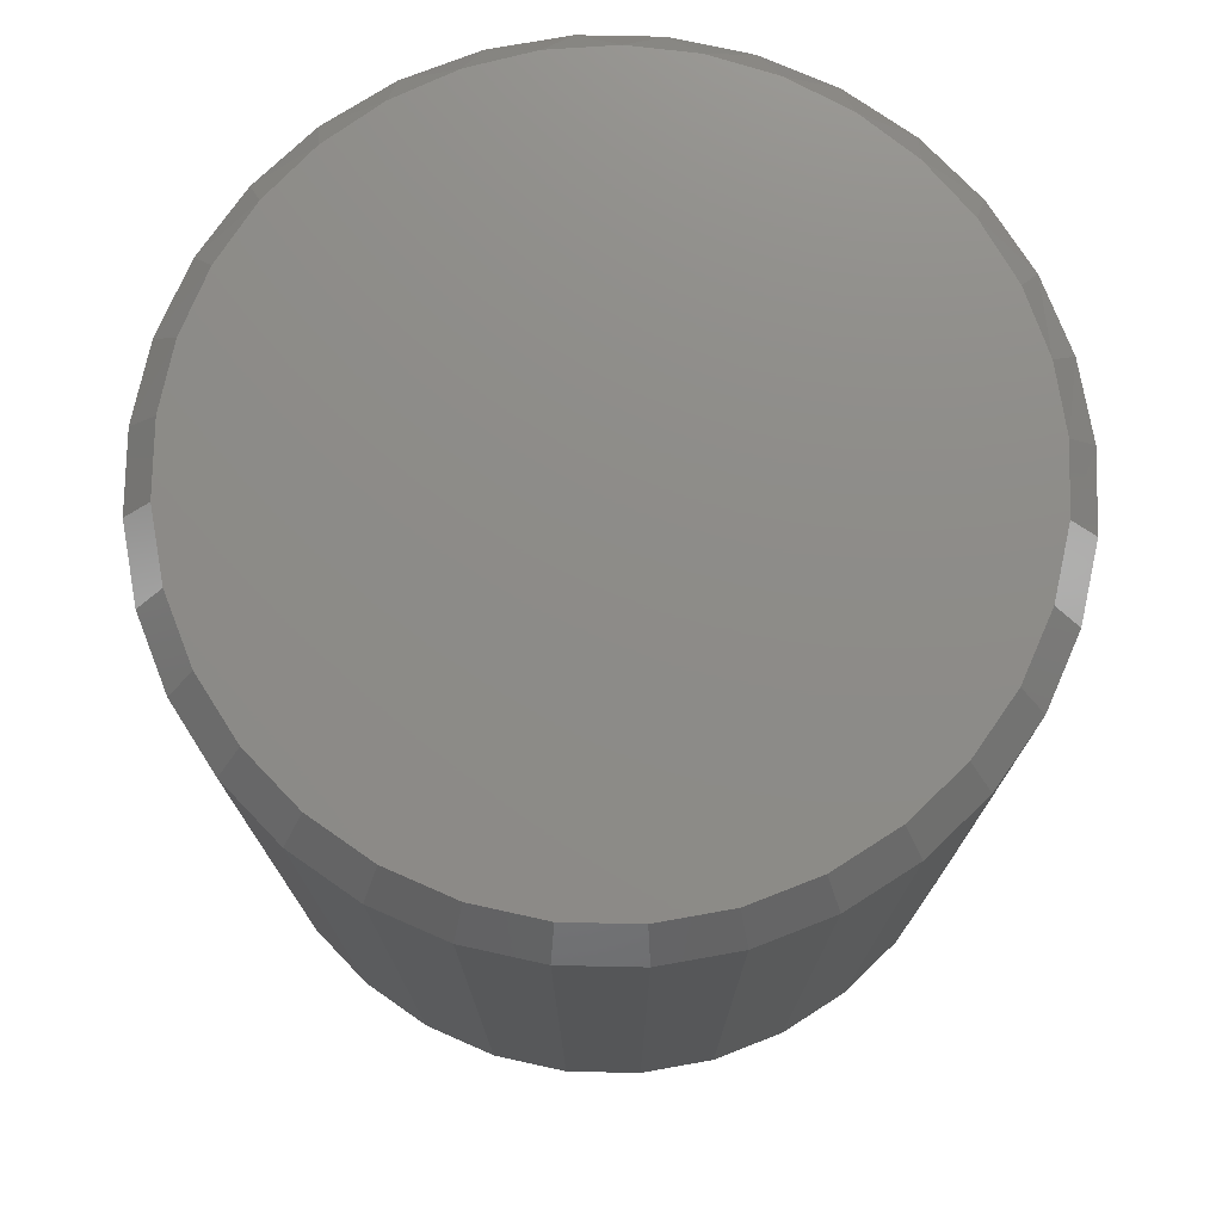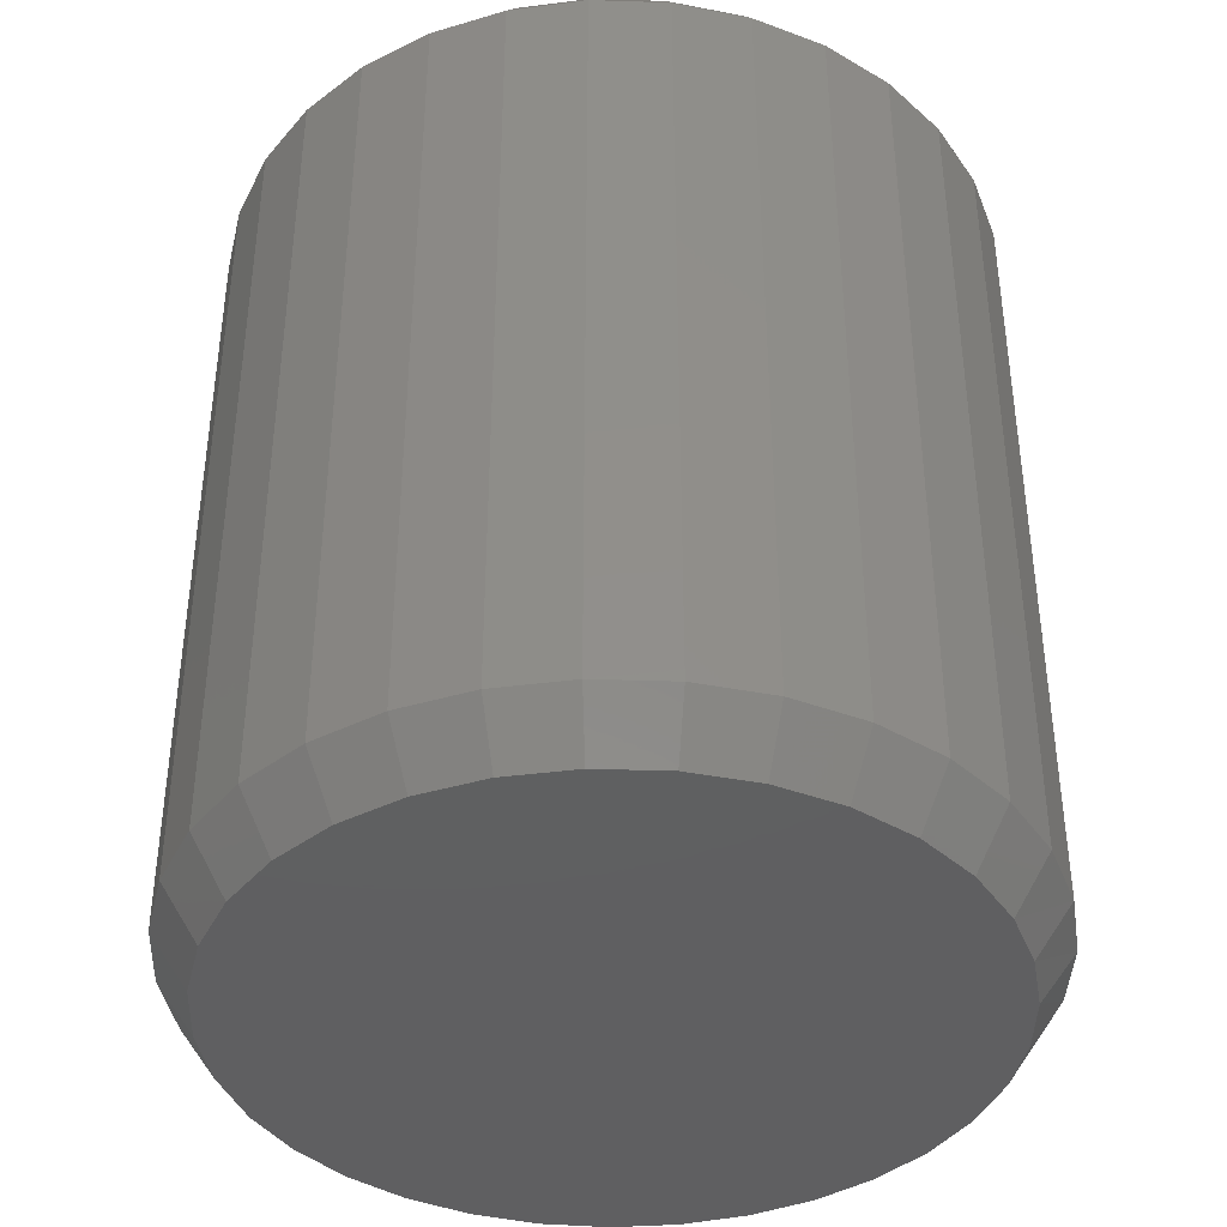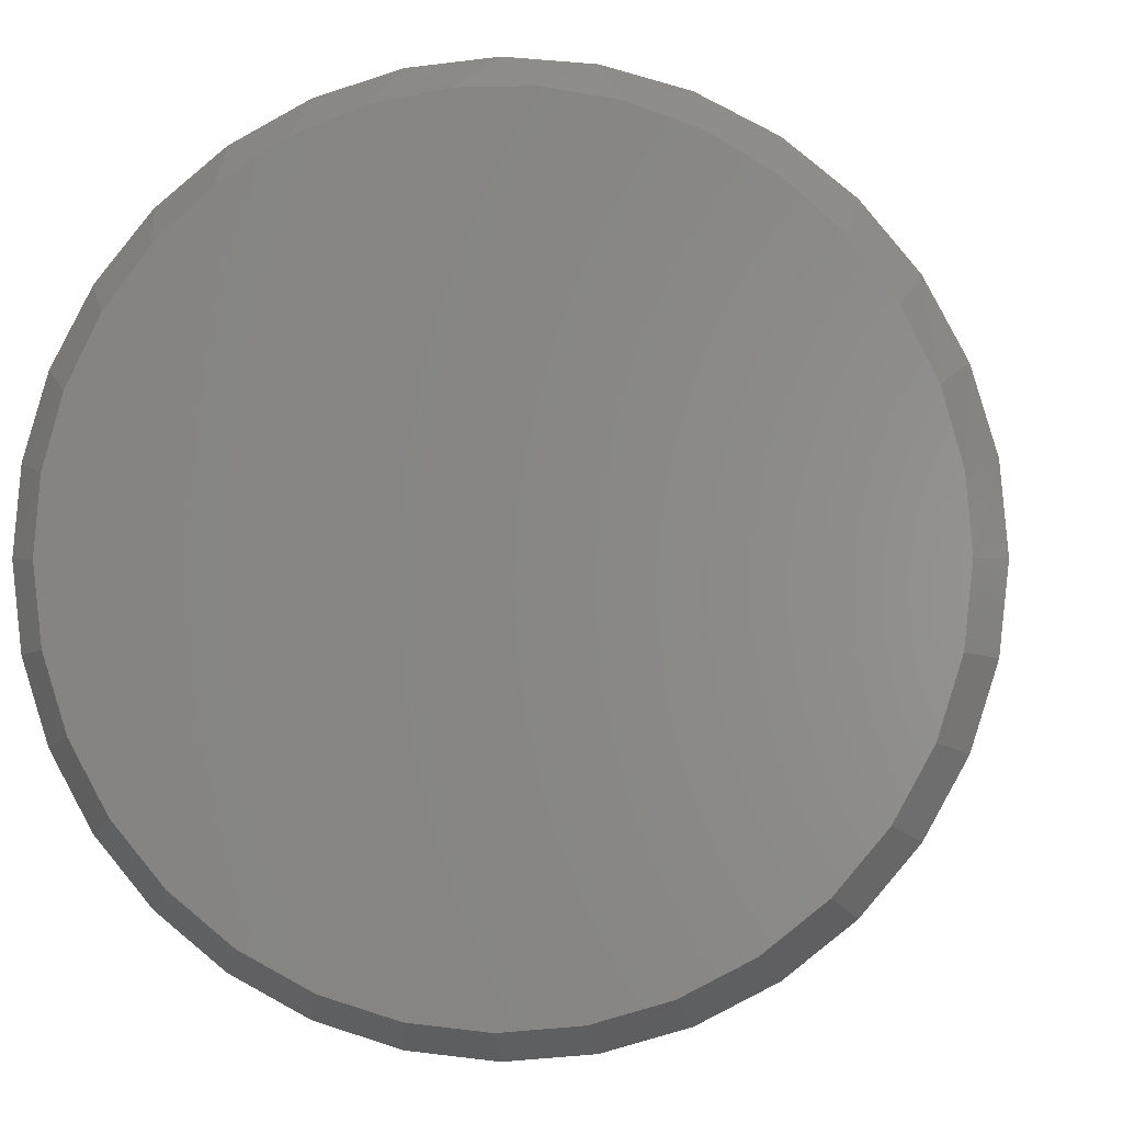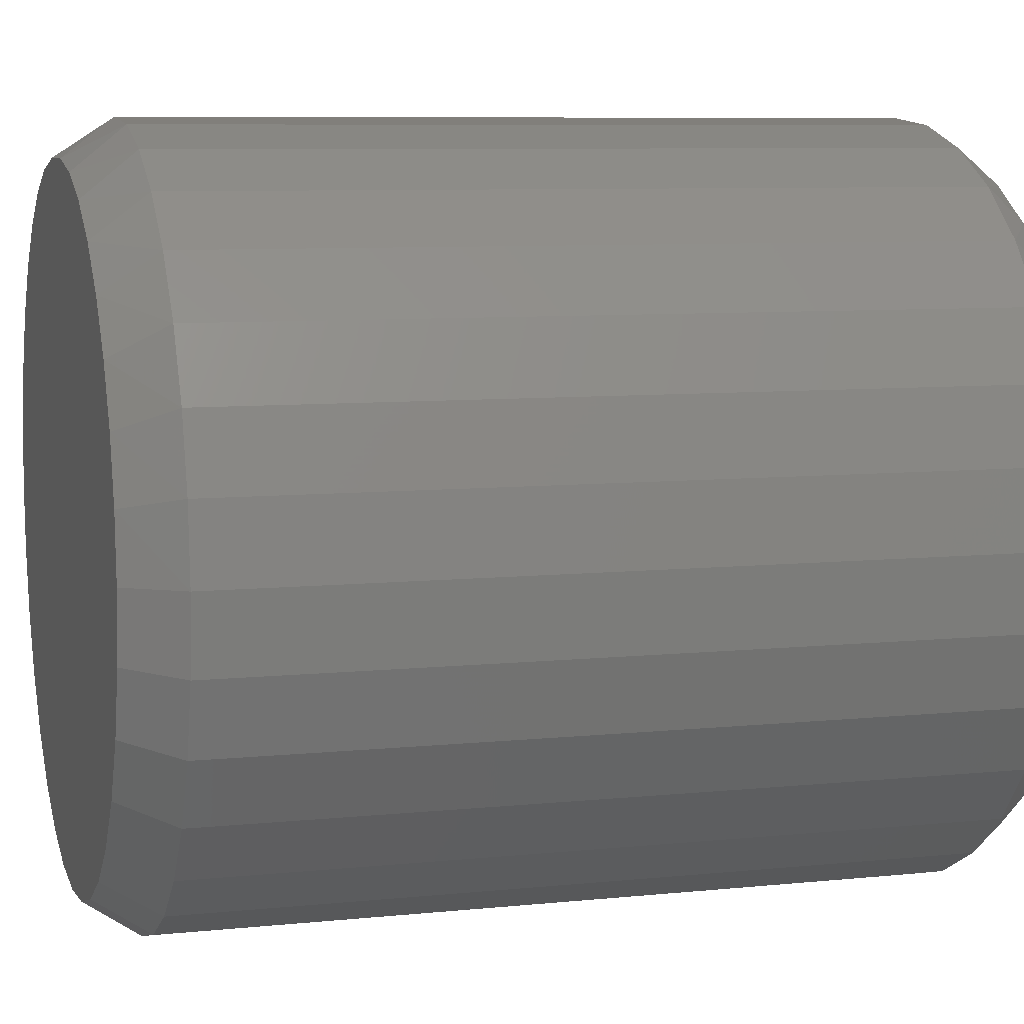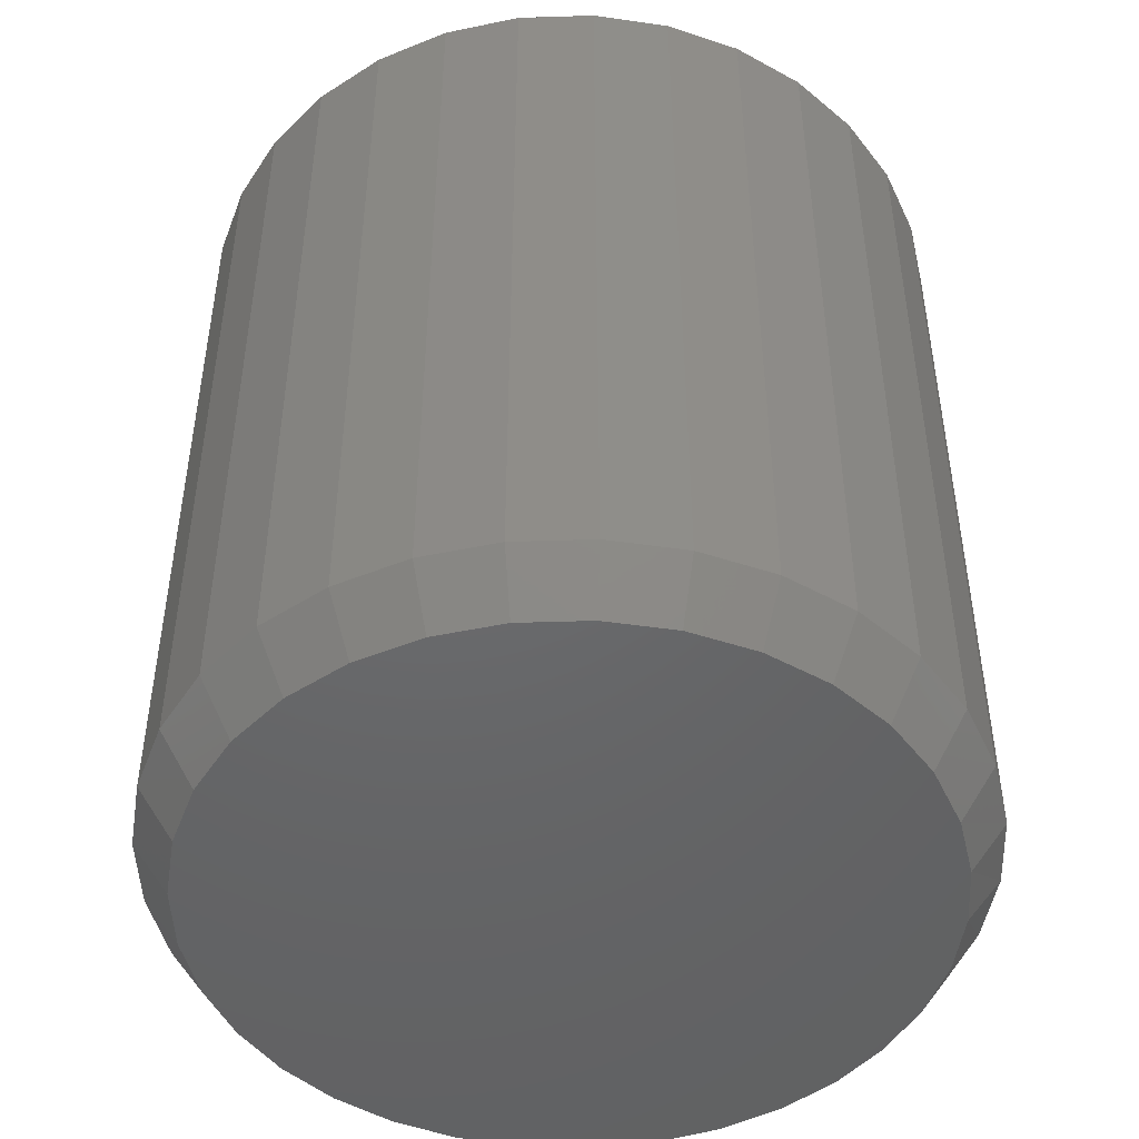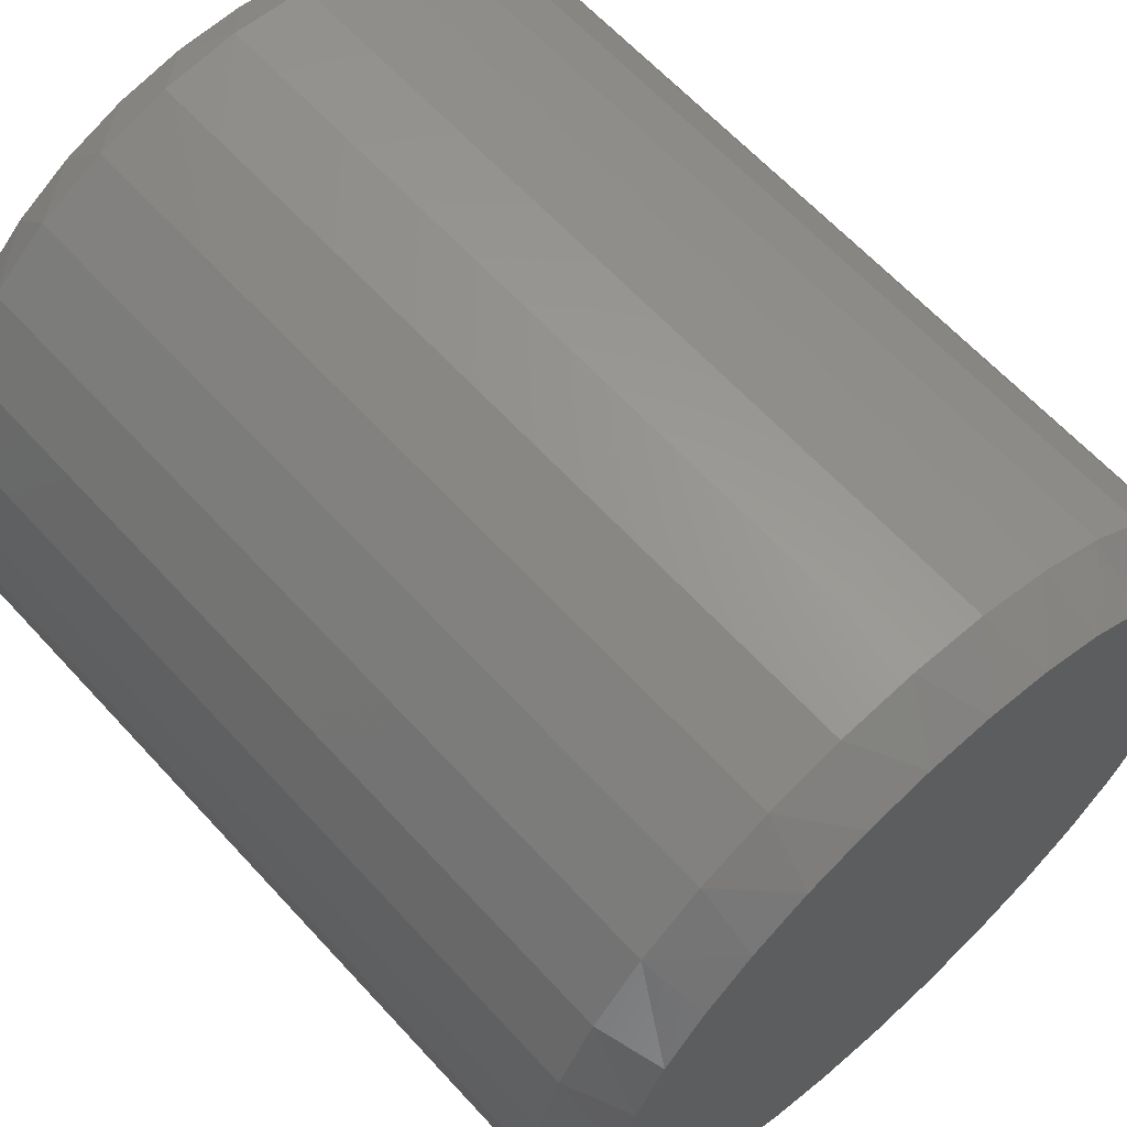
<metadata>
{"format":"stl","ext":"stl","renderer":"f3d","projection":"perspective","resolution":1024,"background":"white","views":[{"elev":75.3,"azim":6.8,"up":"+Z"},{"elev":-39.9,"azim":25.9,"up":"+Z"},{"elev":-0.3,"azim":6.6,"up":"+Y"},{"elev":7.8,"azim":-106.2,"up":"+Y"},{"elev":-47.5,"azim":18.9,"up":"+Z"},{"elev":63.4,"azim":137.6,"up":"+Y"}]}
</metadata>
<code>
# stl→obj: 130 verts, 256 faces
v 0.3355 -3.727e-16 0.04688
v 0.3355 -3.727e-16 0.7188
v 0.3292 -0.06417 0.04688
v 0.3292 -0.06417 0.7188
v 0.3105 -0.1259 0.04688
v 0.3105 -0.1259 0.7188
v 0.2801 -0.1828 0.04688
v 0.2801 -0.1828 0.7188
v 0.2392 -0.2326 0.04688
v 0.2392 -0.2326 0.7188
v 0.1893 -0.2735 0.04688
v 0.1893 -0.2735 0.7188
v 0.1325 -0.3039 0.04688
v 0.1325 -0.3039 0.7188
v 0.07075 -0.3226 0.04688
v 0.07075 -0.3226 0.7188
v 0.006579 -0.3289 0.04688
v 0.006579 -0.3289 0.7188
v -0.0576 -0.3226 0.04688
v -0.0576 -0.3226 0.7188
v -0.1193 -0.3039 0.04688
v -0.1193 -0.3039 0.7188
v -0.1762 -0.2735 0.04688
v -0.1762 -0.2735 0.7188
v -0.226 -0.2326 0.04688
v -0.226 -0.2326 0.7188
v -0.2669 -0.1828 0.04688
v -0.2669 -0.1828 0.7188
v -0.2973 -0.1259 0.04688
v -0.2973 -0.1259 0.7188
v -0.316 -0.06417 0.04688
v -0.316 -0.06417 0.7188
v -0.3224 1.864e-16 0.04688
v -0.3224 1.864e-16 0.7188
v -0.316 0.06417 0.04688
v -0.316 0.06417 0.7188
v -0.2973 0.1259 0.04688
v -0.2973 0.1259 0.7188
v -0.2669 0.1828 0.04688
v -0.2669 0.1828 0.7188
v -0.226 0.2326 0.04688
v -0.226 0.2326 0.7188
v -0.1762 0.2735 0.04688
v -0.1762 0.2735 0.7188
v -0.1193 0.3039 0.04688
v -0.1193 0.3039 0.7188
v -0.0576 0.3226 0.04688
v -0.0576 0.3226 0.7188
v 0.006579 0.3289 0.04688
v 0.006579 0.3289 0.7188
v 0.07075 0.3226 0.04688
v 0.07075 0.3226 0.7188
v 0.1325 0.3039 0.04688
v 0.1325 0.3039 0.7188
v 0.1893 0.2735 0.04688
v 0.1893 0.2735 0.7188
v 0.2392 0.2326 0.04688
v 0.2392 0.2326 0.7188
v 0.2801 0.1828 0.04688
v 0.2801 0.1828 0.7188
v 0.3105 0.1259 0.04688
v 0.3105 0.1259 0.7188
v 0.3292 0.06417 0.04688
v 0.3292 0.06417 0.7188
v 0.03477 0.3042 0.75
v -0.02161 0.3042 0.75
v -0.07703 0.2938 0.75
v 0.09018 0.2938 0.75
v 0.1428 0.2735 0.75
v -0.1296 0.2735 0.75
v 0.1907 0.2438 0.75
v -0.1775 0.2438 0.75
v 0.2324 0.2058 0.75
v -0.2192 0.2058 0.75
v 0.2663 0.1608 0.75
v -0.2532 0.1608 0.75
v 0.2915 0.1104 0.75
v -0.2783 0.1104 0.75
v 0.3069 0.05614 0.75
v -0.2937 0.05613 0.75
v 0.3121 -3.538e-16 0.75
v -0.2989 -3.273e-06 0.75
v 0.3062 -0.0596 0.75
v -0.2931 -0.05961 0.75
v 0.2888 -0.1169 0.75
v -0.2757 -0.1169 0.75
v 0.2606 -0.1697 0.75
v -0.2474 -0.1697 0.75
v 0.2226 -0.216 0.75
v -0.2094 -0.216 0.75
v 0.1763 -0.254 0.75
v -0.1632 -0.254 0.75
v 0.1235 -0.2823 0.75
v -0.1103 -0.2823 0.75
v 0.06618 -0.2996 0.75
v -0.05302 -0.2996 0.75
v 0.006581 -0.3055 0.75
v -0.07489 0.2863 0
v -0.02089 0.2964 0
v 0.03405 0.2964 0
v 0.08805 0.2863 0
v 0.006579 -0.2977 0
v -0.0515 -0.292 0
v 0.06466 -0.292 0
v -0.1073 -0.275 0
v 0.1205 -0.275 0
v -0.1588 -0.2475 0
v 0.172 -0.2475 0
v -0.2039 -0.2105 0
v 0.2171 -0.2105 0
v -0.2409 -0.1654 0
v 0.2541 -0.1654 0
v -0.2685 -0.1139 0
v 0.2816 -0.1139 0
v -0.2854 -0.05808 0
v 0.2986 -0.05808 0
v -0.2911 -1.174e-06 0
v 0.3043 -4.27e-16 0
v -0.286 0.0547 0
v 0.2992 0.0547 0
v -0.271 0.1075 0
v 0.2842 0.1075 0
v -0.2465 0.1567 0
v 0.2597 0.1567 0
v -0.2134 0.2006 0
v 0.2266 0.2006 0
v -0.1728 0.2376 0
v 0.186 0.2376 0
v -0.1261 0.2665 0
v 0.1393 0.2665 0
f 1 2 3
f 3 2 4
f 3 4 5
f 5 4 6
f 5 6 7
f 7 6 8
f 7 8 9
f 9 8 10
f 9 10 11
f 11 10 12
f 11 12 13
f 13 12 14
f 13 14 15
f 15 14 16
f 15 16 17
f 17 16 18
f 17 18 19
f 19 18 20
f 19 20 21
f 21 20 22
f 21 22 23
f 23 22 24
f 23 24 25
f 25 24 26
f 25 26 27
f 27 26 28
f 27 28 29
f 29 28 30
f 29 30 31
f 31 30 32
f 31 32 33
f 33 32 34
f 33 34 35
f 35 34 36
f 35 36 37
f 37 36 38
f 37 38 39
f 39 38 40
f 39 40 41
f 41 40 42
f 41 42 43
f 43 42 44
f 43 44 45
f 45 44 46
f 45 46 47
f 47 46 48
f 47 48 49
f 49 48 50
f 49 50 51
f 51 50 52
f 51 52 53
f 53 52 54
f 53 54 55
f 55 54 56
f 55 56 57
f 57 56 58
f 57 58 59
f 59 58 60
f 59 60 61
f 61 60 62
f 61 62 63
f 63 62 64
f 63 64 1
f 1 64 2
f 65 66 67
f 65 67 68
f 68 67 69
f 69 67 70
f 69 70 71
f 71 70 72
f 71 72 73
f 73 72 74
f 73 74 75
f 75 74 76
f 75 76 77
f 77 76 78
f 77 78 79
f 79 78 80
f 79 80 81
f 81 80 82
f 81 82 83
f 83 82 84
f 83 84 85
f 85 84 86
f 85 86 87
f 87 86 88
f 87 88 89
f 89 88 90
f 89 90 91
f 91 90 92
f 91 92 93
f 93 92 94
f 93 94 95
f 95 94 96
f 95 96 97
f 60 58 73
f 56 54 69
f 71 56 69
f 71 58 56
f 73 58 71
f 54 52 68
f 69 54 68
f 52 50 65
f 68 52 65
f 67 66 48
f 66 50 48
f 65 50 66
f 46 44 70
f 67 46 70
f 67 48 46
f 44 42 72
f 70 44 72
f 74 42 40
f 72 42 74
f 74 40 76
f 76 40 38
f 76 38 78
f 78 38 36
f 78 36 80
f 80 36 34
f 80 34 82
f 73 75 60
f 60 75 77
f 60 77 62
f 62 77 79
f 62 79 64
f 64 79 81
f 64 81 2
f 8 89 10
f 10 89 91
f 10 91 12
f 12 91 93
f 12 93 14
f 89 8 87
f 87 8 6
f 87 6 85
f 85 6 4
f 85 4 83
f 83 4 2
f 83 2 81
f 88 26 90
f 90 26 24
f 90 24 92
f 92 24 22
f 92 22 94
f 26 88 28
f 28 88 86
f 28 86 30
f 30 86 84
f 30 84 32
f 32 84 82
f 32 82 34
f 97 16 95
f 95 16 14
f 95 14 93
f 16 97 18
f 18 97 96
f 18 96 20
f 20 96 94
f 20 94 22
f 98 99 100
f 101 98 100
f 102 103 104
f 104 103 105
f 104 105 106
f 106 105 107
f 106 107 108
f 108 107 109
f 108 109 110
f 110 109 111
f 110 111 112
f 112 111 113
f 112 113 114
f 114 113 115
f 114 115 116
f 116 115 117
f 116 117 118
f 118 117 119
f 118 119 120
f 120 119 121
f 120 121 122
f 122 121 123
f 122 123 124
f 124 123 125
f 124 125 126
f 126 125 127
f 126 127 128
f 128 127 129
f 128 129 130
f 130 129 98
f 130 98 101
f 128 55 57
f 53 130 101
f 53 55 130
f 130 55 128
f 100 49 51
f 100 51 101
f 51 53 101
f 99 47 49
f 99 49 100
f 98 45 47
f 98 47 99
f 129 43 45
f 129 45 98
f 41 43 127
f 127 43 129
f 1 118 63
f 63 118 120
f 63 120 61
f 61 120 122
f 61 122 59
f 59 122 124
f 59 124 57
f 57 124 126
f 57 126 128
f 117 33 119
f 119 33 35
f 119 35 121
f 121 35 37
f 121 37 123
f 123 37 39
f 123 39 125
f 125 39 41
f 125 41 127
f 104 15 102
f 102 15 17
f 102 17 103
f 103 17 19
f 103 19 105
f 105 19 21
f 105 21 107
f 107 21 23
f 107 23 109
f 109 23 25
f 109 25 111
f 111 25 27
f 111 27 113
f 113 27 29
f 113 29 115
f 115 29 31
f 115 31 117
f 117 31 33
f 15 104 13
f 13 104 106
f 13 106 11
f 11 106 108
f 11 108 9
f 9 108 110
f 9 110 7
f 7 110 112
f 7 112 5
f 5 112 114
f 5 114 3
f 3 114 116
f 3 116 1
f 1 116 118

</code>
